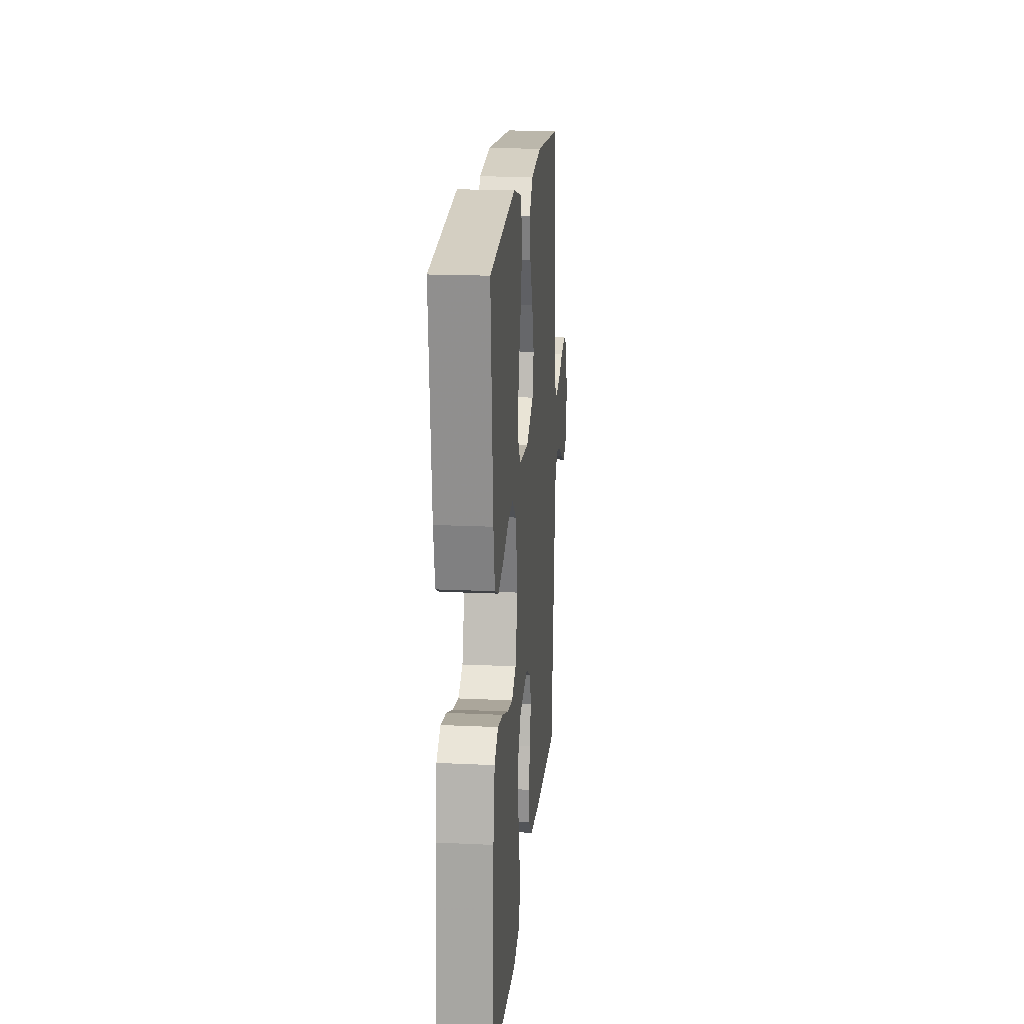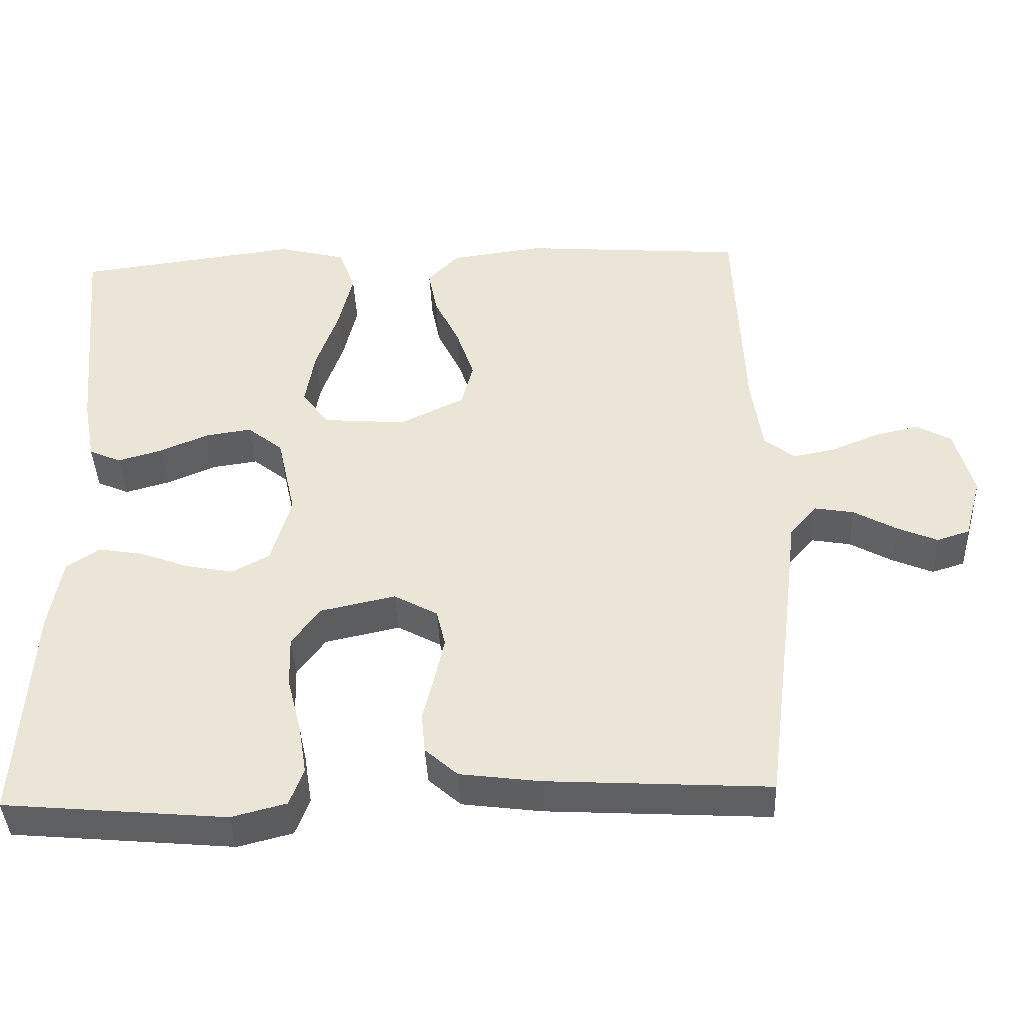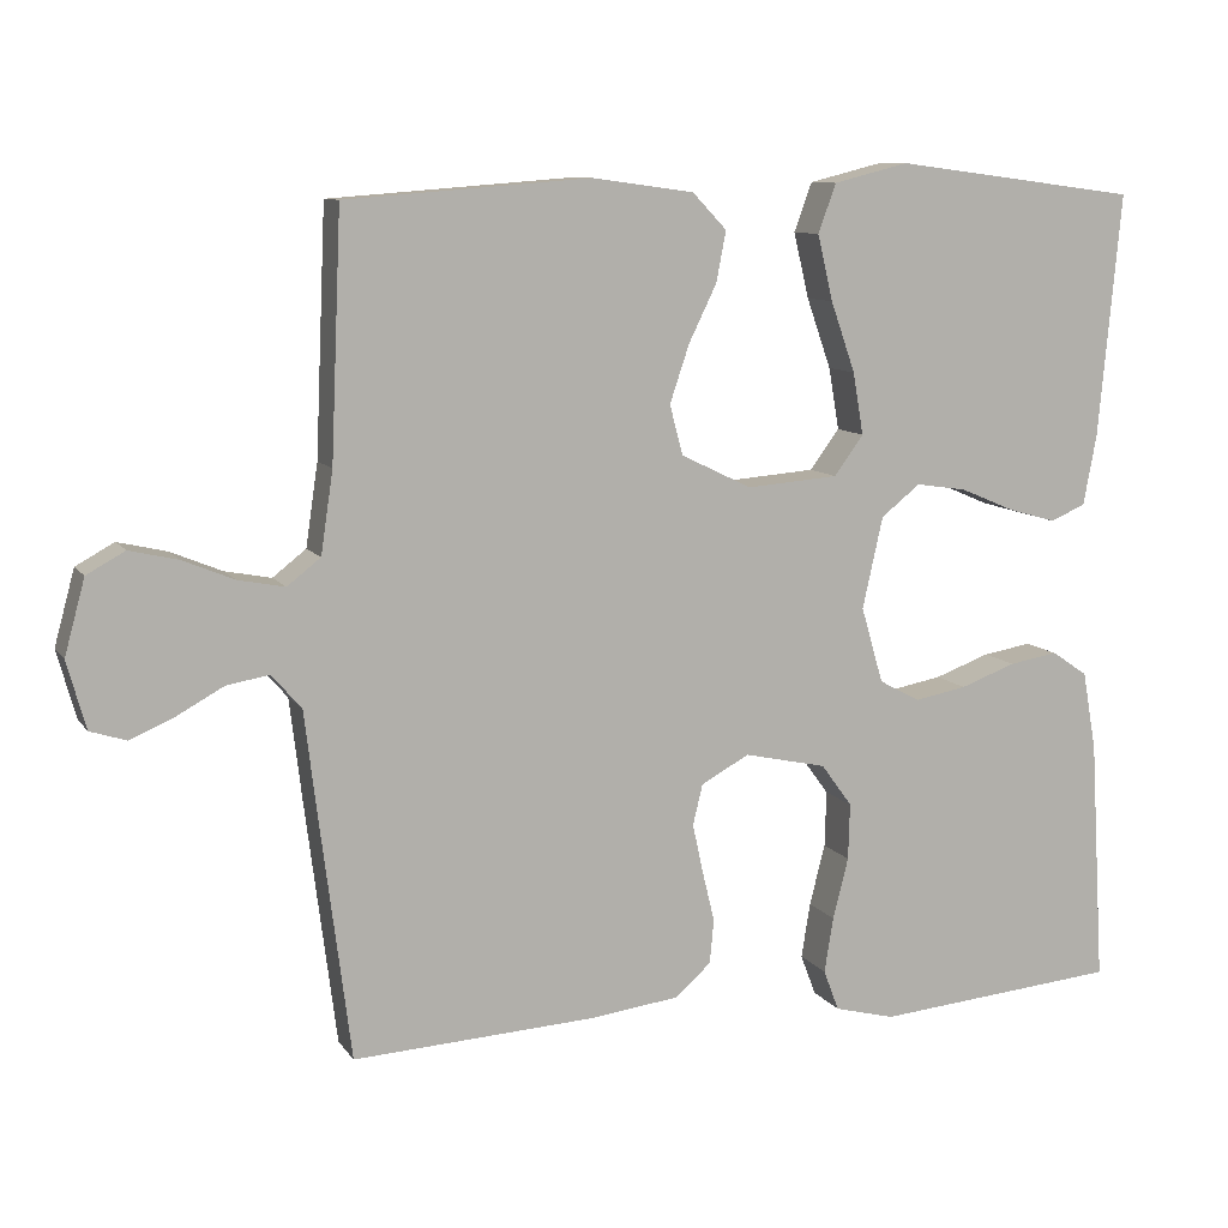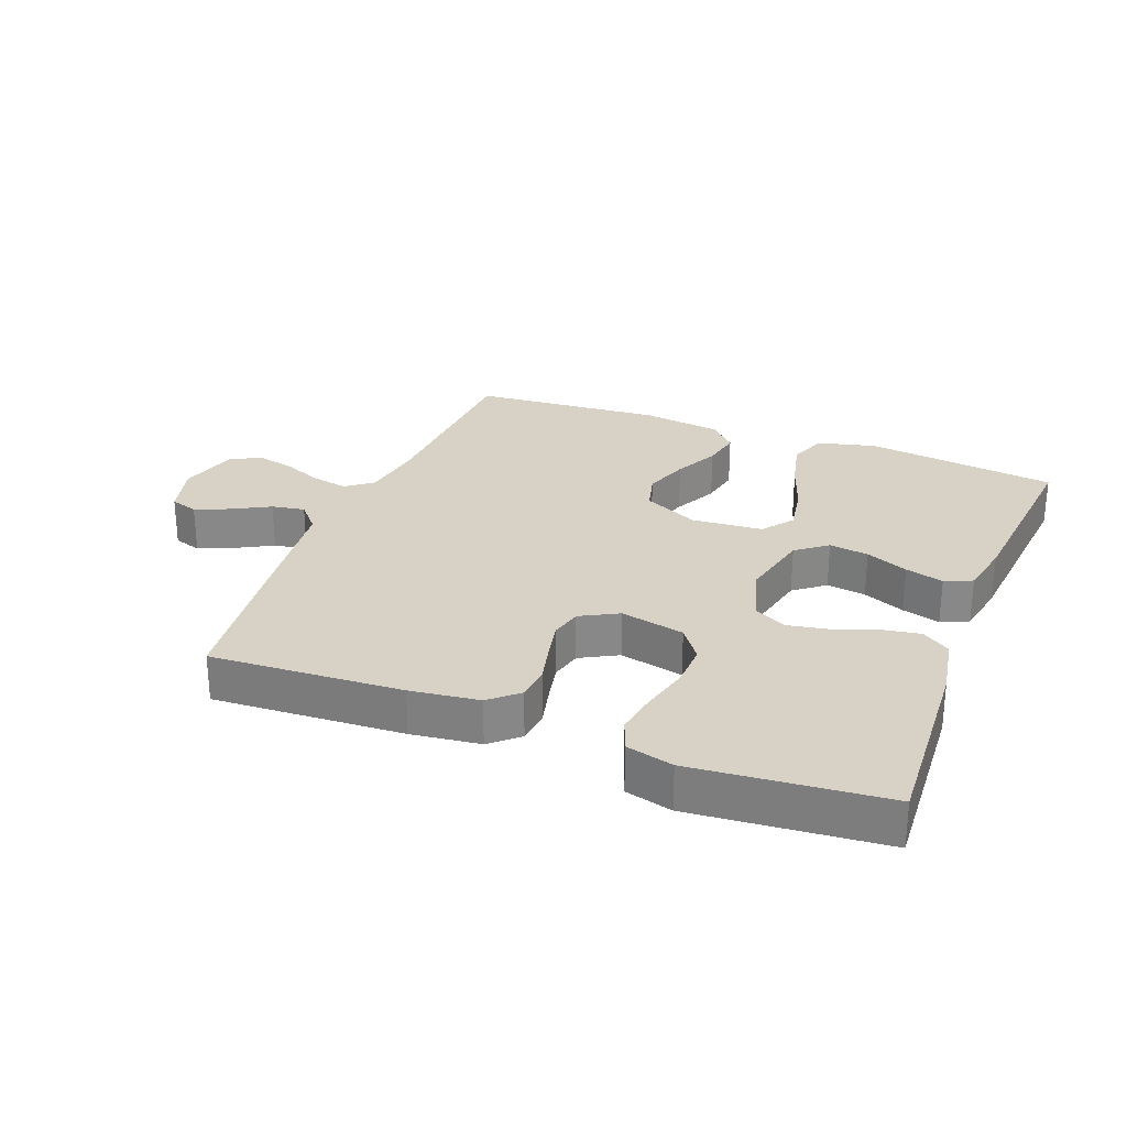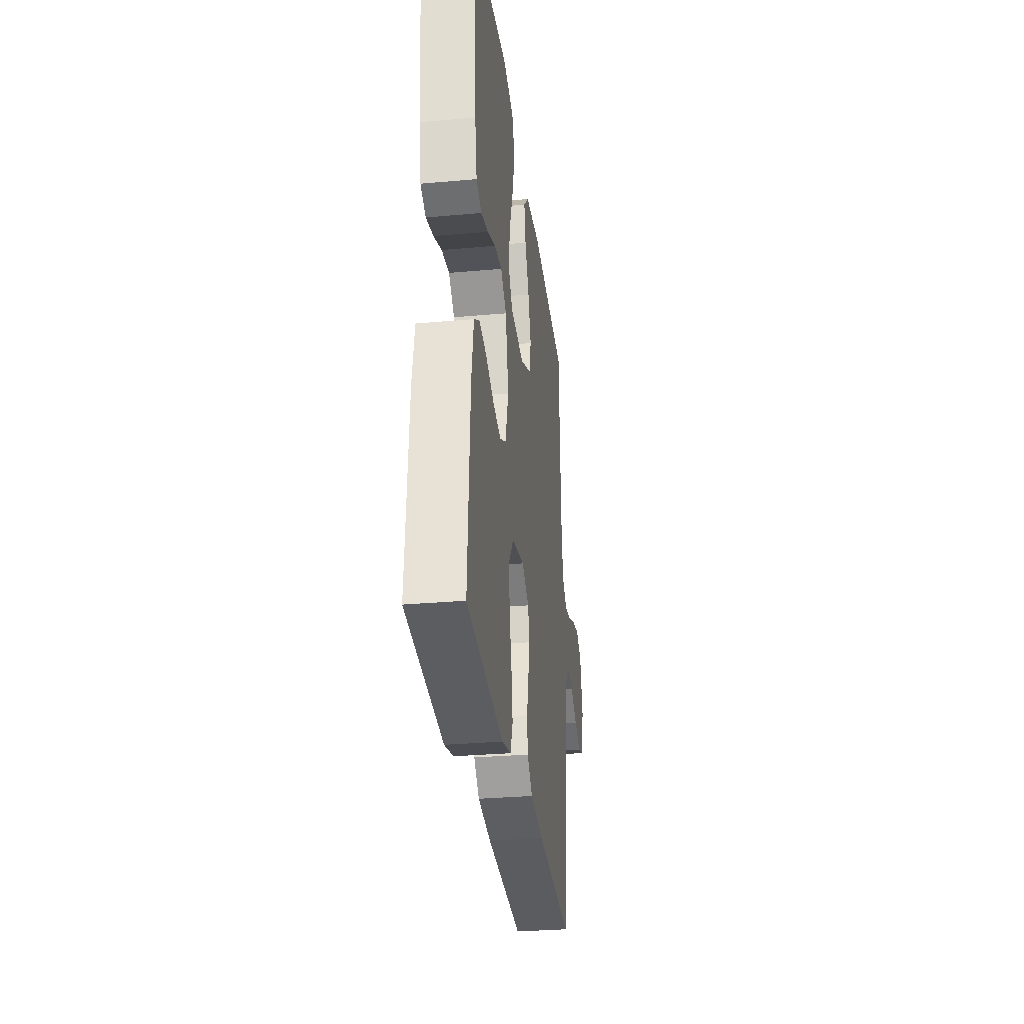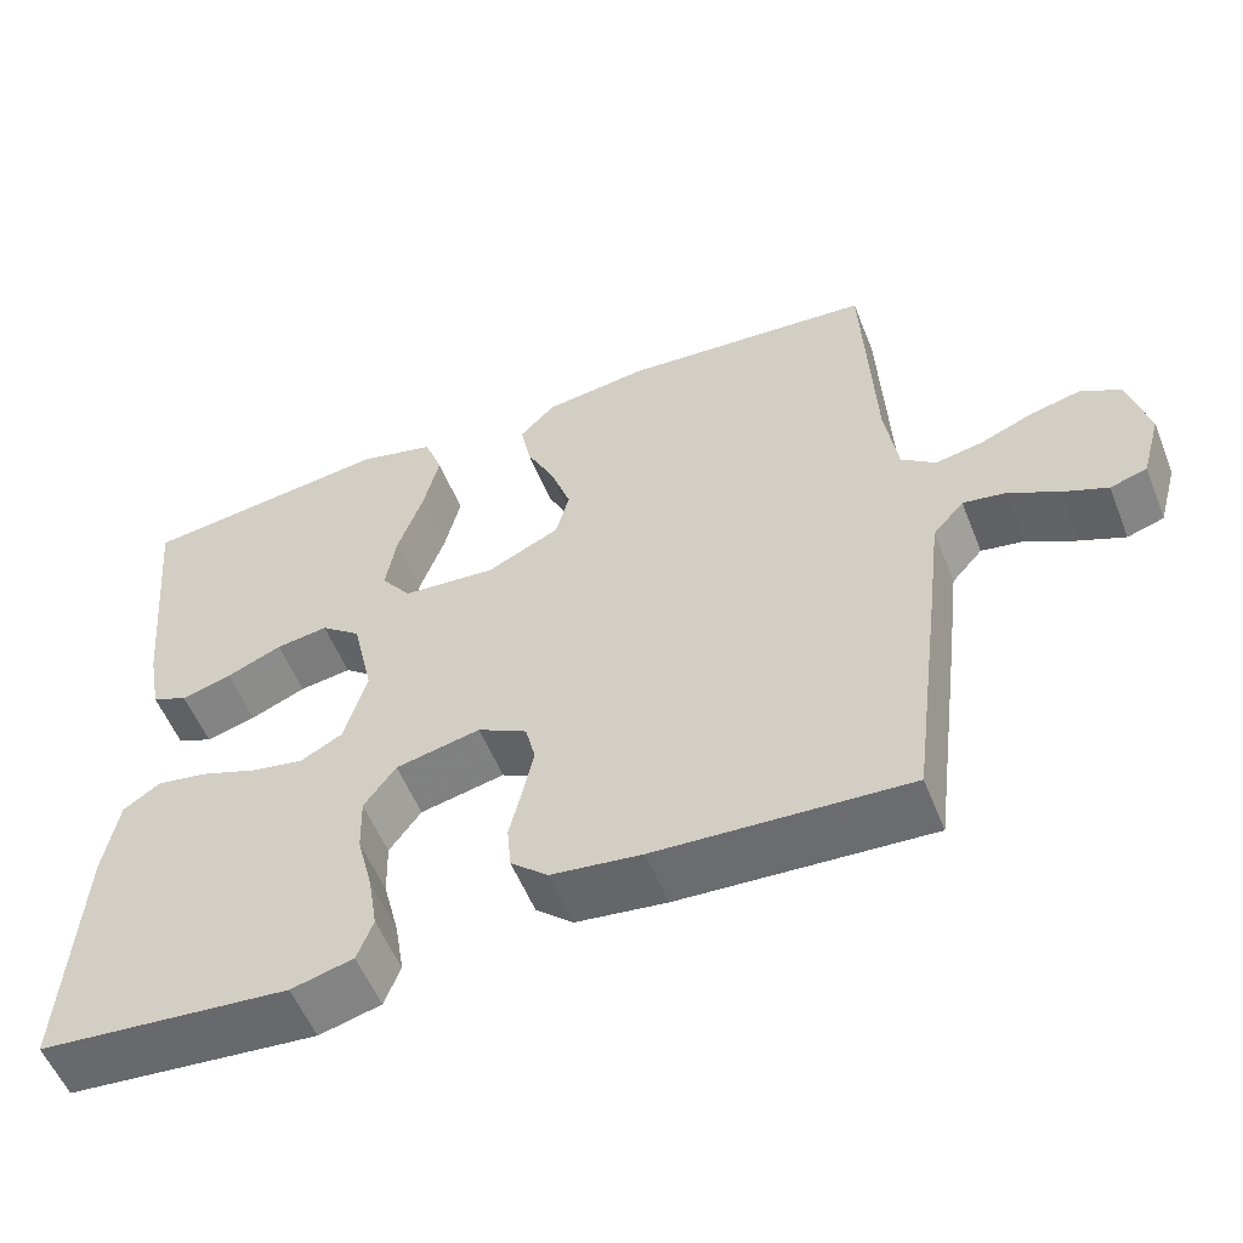
<metadata>
{"format":"obj","ext":"obj","renderer":"f3d","projection":"perspective","resolution":1024,"background":"white","views":[{"elev":18.5,"azim":-84.9,"up":"+Z"},{"elev":-40.8,"azim":2.4,"up":"+Z"},{"elev":9.7,"azim":159.7,"up":"+Z"},{"elev":27.5,"azim":-158.7,"up":"+Y"},{"elev":-30.9,"azim":-82.7,"up":"+Z"},{"elev":-55.3,"azim":21.6,"up":"+Z"}]}
</metadata>
<code>
v -0.5 0.07 0.5
v -0.2 0.07 0.539
v -0.108 0.07 0.516
v -0.086 0.07 0.456
v -0.105 0.07 0.376
v -0.135 0.07 0.29
v -0.148 0.07 0.214
v -0.112 0.07 0.165
v 0 0.07 0.156
v 0.087 0.07 0.198
v 0.103 0.07 0.259
v 0.079 0.07 0.33
v 0.045 0.07 0.4
v 0.033 0.07 0.462
v 0.075 0.07 0.506
v 0.2 0.07 0.523
v 0.5 0.07 0.5
v 0.513 0.07 0.2
v 0.528 0.07 0.099
v 0.569 0.07 0.067
v 0.626 0.07 0.078
v 0.689 0.07 0.104
v 0.749 0.07 0.118
v 0.796 0.07 0.092
v 0.821 0.07 0
v 0.798 0.07 -0.083
v 0.754 0.07 -0.097
v 0.7 0.07 -0.074
v 0.642 0.07 -0.042
v 0.59 0.07 -0.033
v 0.553 0.07 -0.075
v 0.538 0.07 -0.2
v 0.5 0.07 -0.5
v 0.2 0.07 -0.483
v 0.092 0.07 -0.469
v 0.048 0.07 -0.43
v 0.043 0.07 -0.376
v 0.058 0.07 -0.314
v 0.071 0.07 -0.254
v 0.059 0.07 -0.204
v 0 0.07 -0.172
v -0.101 0.07 -0.194
v -0.139 0.07 -0.246
v -0.137 0.07 -0.315
v -0.118 0.07 -0.39
v -0.107 0.07 -0.458
v -0.126 0.07 -0.508
v -0.2 0.07 -0.527
v -0.5 0.07 -0.5
v -0.482 0.07 -0.2
v -0.465 0.07 -0.103
v -0.421 0.07 -0.073
v -0.361 0.07 -0.083
v -0.293 0.07 -0.108
v -0.229 0.07 -0.12
v -0.179 0.07 -0.093
v -0.152 0.07 0
v -0.177 0.07 0.112
v -0.225 0.07 0.15
v -0.287 0.07 0.141
v -0.353 0.07 0.113
v -0.413 0.07 0.096
v -0.456 0.07 0.115
v -0.472 0.07 0.2
v -0.5 0 0.5
v -0.2 0 0.539
v -0.108 0 0.516
v -0.086 0 0.456
v -0.105 0 0.376
v -0.135 0 0.29
v -0.148 0 0.214
v -0.112 0 0.165
v 0 0 0.156
v 0.087 0 0.198
v 0.103 0 0.259
v 0.079 0 0.33
v 0.045 0 0.4
v 0.033 0 0.462
v 0.075 0 0.506
v 0.2 0 0.523
v 0.5 0 0.5
v 0.513 0 0.2
v 0.528 0 0.099
v 0.569 0 0.067
v 0.626 0 0.078
v 0.689 0 0.104
v 0.749 0 0.118
v 0.796 0 0.092
v 0.821 0 0
v 0.798 0 -0.083
v 0.754 0 -0.097
v 0.7 0 -0.074
v 0.642 0 -0.042
v 0.59 0 -0.033
v 0.553 0 -0.075
v 0.538 0 -0.2
v 0.5 0 -0.5
v 0.2 0 -0.483
v 0.092 0 -0.469
v 0.048 0 -0.43
v 0.043 0 -0.376
v 0.058 0 -0.314
v 0.071 0 -0.254
v 0.059 0 -0.204
v 0 0 -0.172
v -0.101 0 -0.194
v -0.139 0 -0.246
v -0.137 0 -0.315
v -0.118 0 -0.39
v -0.107 0 -0.458
v -0.126 0 -0.508
v -0.2 0 -0.527
v -0.5 0 -0.5
v -0.482 0 -0.2
v -0.465 0 -0.103
v -0.421 0 -0.073
v -0.361 0 -0.083
v -0.293 0 -0.108
v -0.229 0 -0.12
v -0.179 0 -0.093
v -0.152 0 0
v -0.177 0 0.112
v -0.225 0 0.15
v -0.287 0 0.141
v -0.353 0 0.113
v -0.413 0 0.096
v -0.456 0 0.115
v -0.472 0 0.2
f 60 61 62 63
f 60 63 64 1
f 51 52 53 54
f 51 54 55
f 50 51 55
f 49 50 55
f 48 49 55 56
f 44 45 46 47
f 44 47 48 56
f 35 36 37 38
f 35 38 39
f 34 35 39
f 31 32 33 34
f 31 34 39 40
f 26 27 28 29
f 24 25 26 29
f 24 29 30
f 21 22 23 24
f 20 21 24 30
f 19 20 30 31
f 15 16 17 18
f 12 13 14 15
f 11 12 15 18
f 10 11 18 19
f 3 4 5 6
f 3 6 7
f 2 3 7
f 59 60 1 2
f 58 59 2 7
f 57 58 7 8
f 43 44 56 57
f 42 43 57 8
f 41 42 8 9
f 19 31 40 41
f 9 10 19 41
f 127 126 125 124
f 65 128 127 124
f 118 117 116 115
f 119 118 115
f 119 115 114
f 119 114 113
f 120 119 113 112
f 111 110 109 108
f 120 112 111 108
f 102 101 100 99
f 103 102 99
f 103 99 98
f 98 97 96 95
f 104 103 98 95
f 93 92 91 90
f 93 90 89 88
f 94 93 88
f 88 87 86 85
f 94 88 85 84
f 95 94 84 83
f 82 81 80 79
f 79 78 77 76
f 82 79 76 75
f 83 82 75 74
f 70 69 68 67
f 71 70 67
f 71 67 66
f 66 65 124 123
f 71 66 123 122
f 72 71 122 121
f 121 120 108 107
f 72 121 107 106
f 73 72 106 105
f 105 104 95 83
f 105 83 74 73
f 1 65 66 2
f 2 66 67 3
f 3 67 68 4
f 4 68 69 5
f 5 69 70 6
f 6 70 71 7
f 7 71 72 8
f 8 72 73 9
f 9 73 74 10
f 10 74 75 11
f 11 75 76 12
f 12 76 77 13
f 13 77 78 14
f 14 78 79 15
f 15 79 80 16
f 16 80 81 17
f 17 81 82 18
f 18 82 83 19
f 19 83 84 20
f 20 84 85 21
f 21 85 86 22
f 22 86 87 23
f 23 87 88 24
f 24 88 89 25
f 25 89 90 26
f 26 90 91 27
f 27 91 92 28
f 28 92 93 29
f 29 93 94 30
f 30 94 95 31
f 31 95 96 32
f 32 96 97 33
f 33 97 98 34
f 34 98 99 35
f 35 99 100 36
f 36 100 101 37
f 37 101 102 38
f 38 102 103 39
f 39 103 104 40
f 40 104 105 41
f 41 105 106 42
f 42 106 107 43
f 43 107 108 44
f 44 108 109 45
f 45 109 110 46
f 46 110 111 47
f 47 111 112 48
f 48 112 113 49
f 49 113 114 50
f 50 114 115 51
f 51 115 116 52
f 52 116 117 53
f 53 117 118 54
f 54 118 119 55
f 55 119 120 56
f 56 120 121 57
f 57 121 122 58
f 58 122 123 59
f 59 123 124 60
f 60 124 125 61
f 61 125 126 62
f 62 126 127 63
f 63 127 128 64
f 64 128 65 1

</code>
